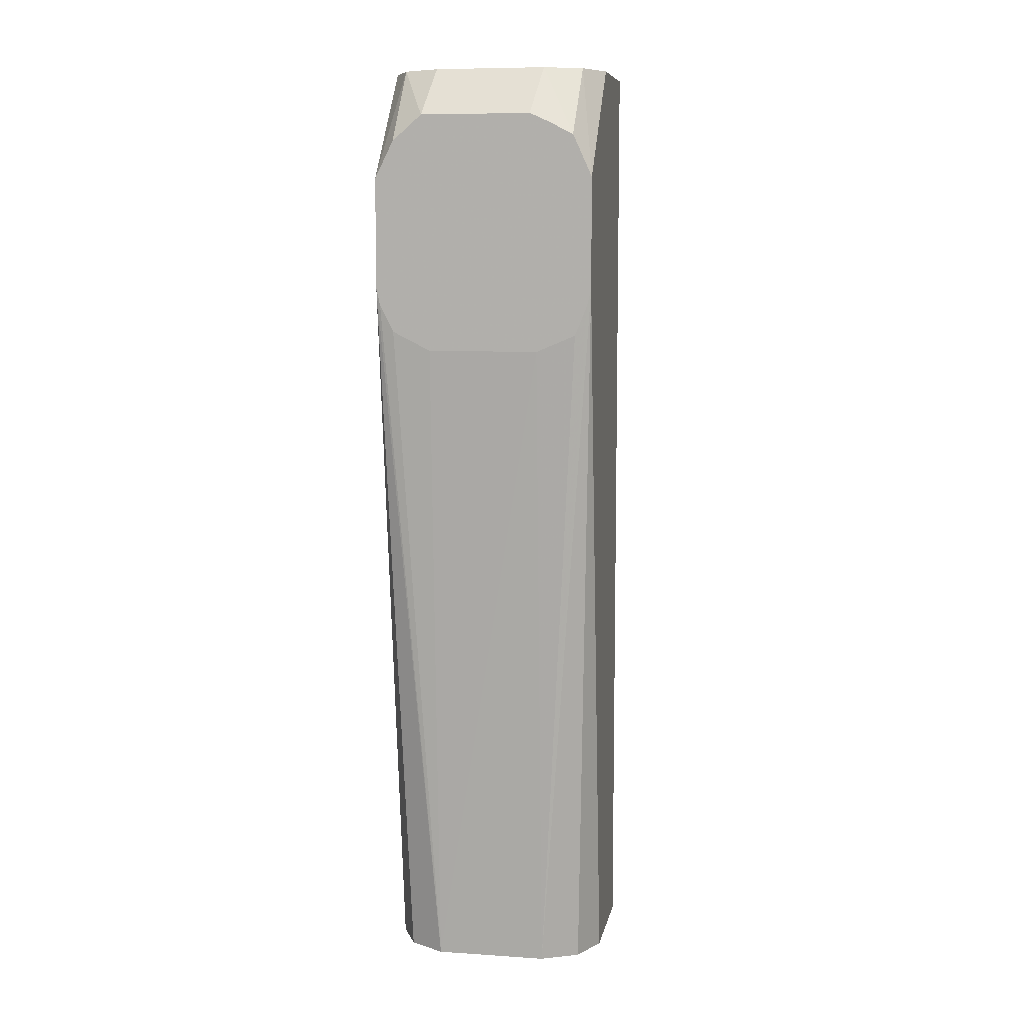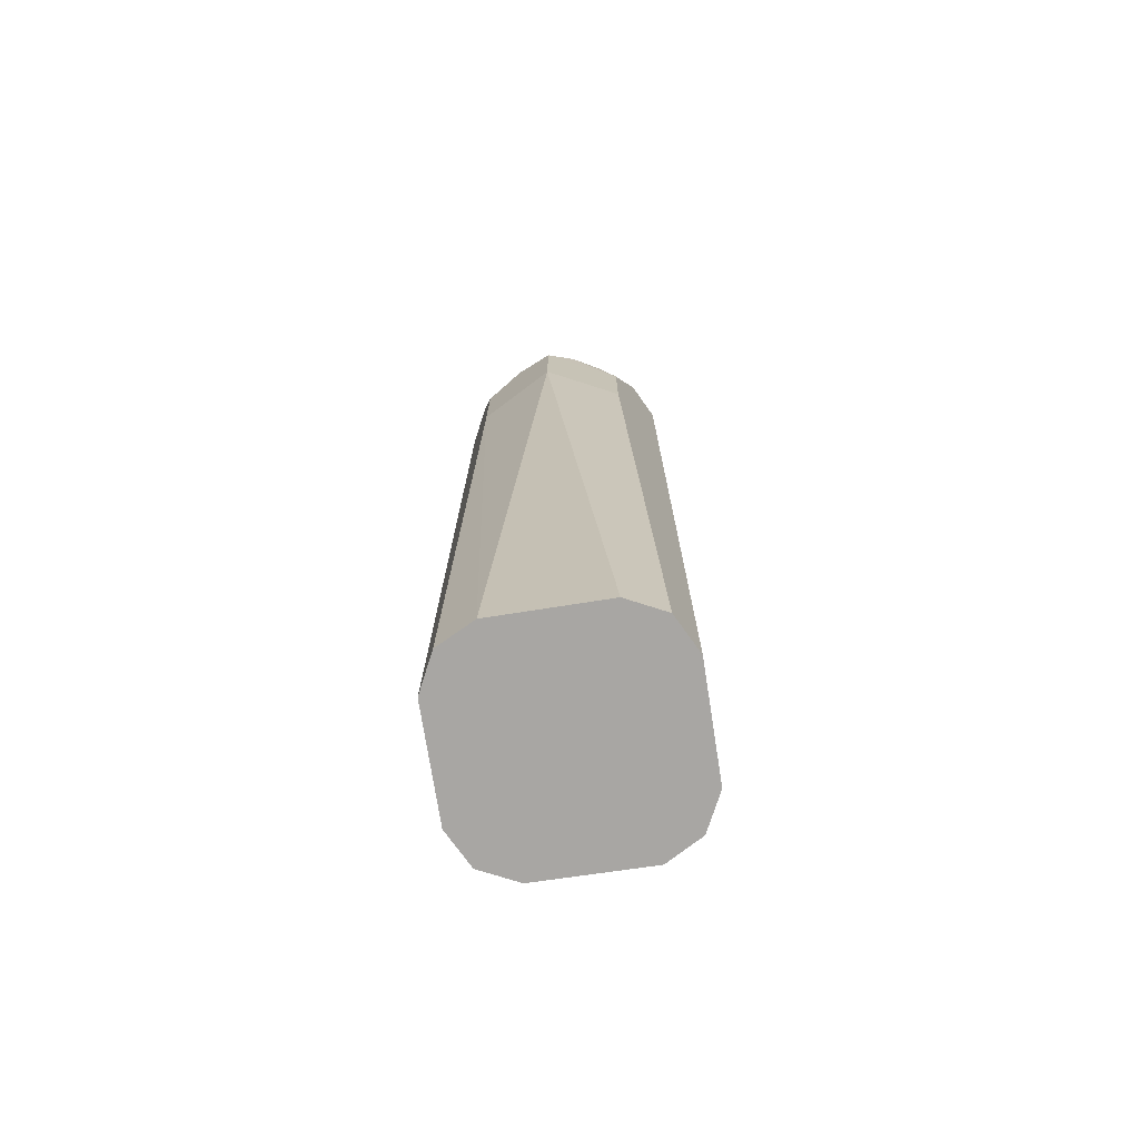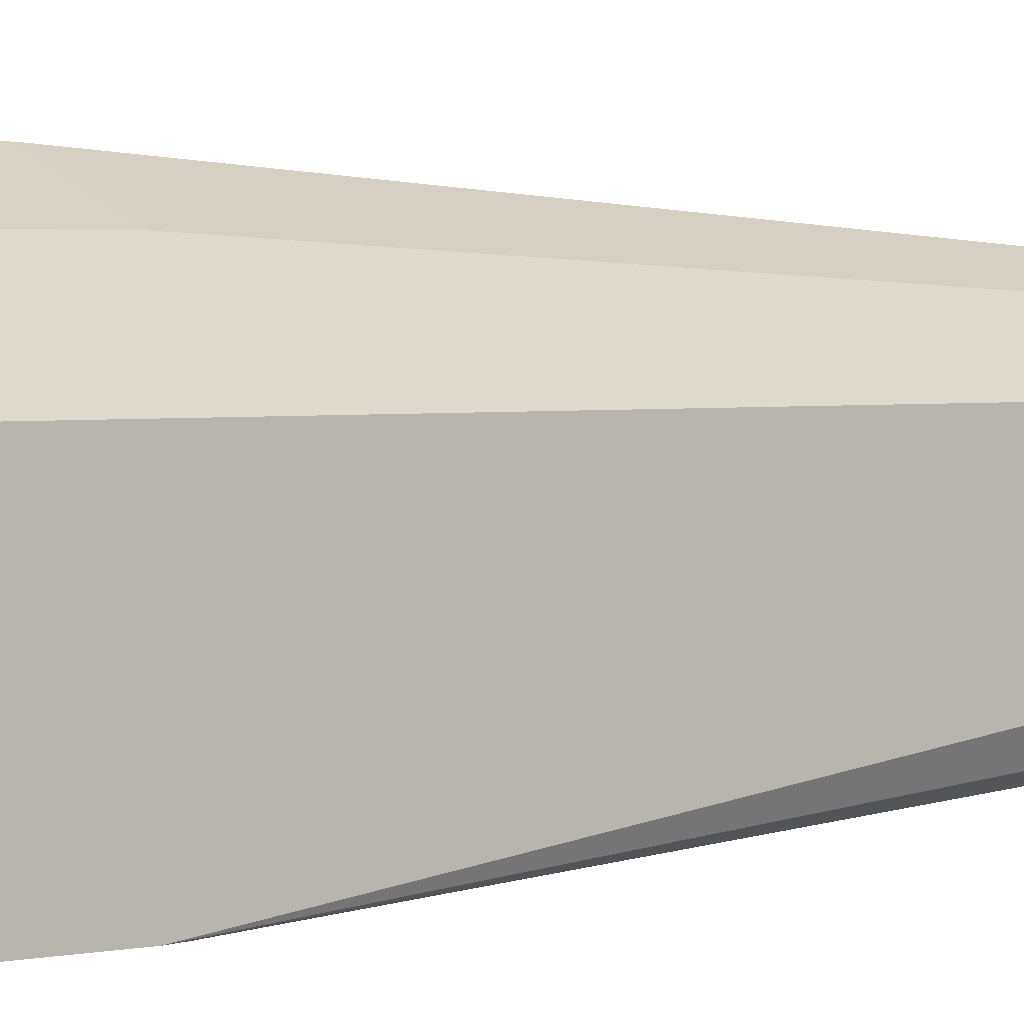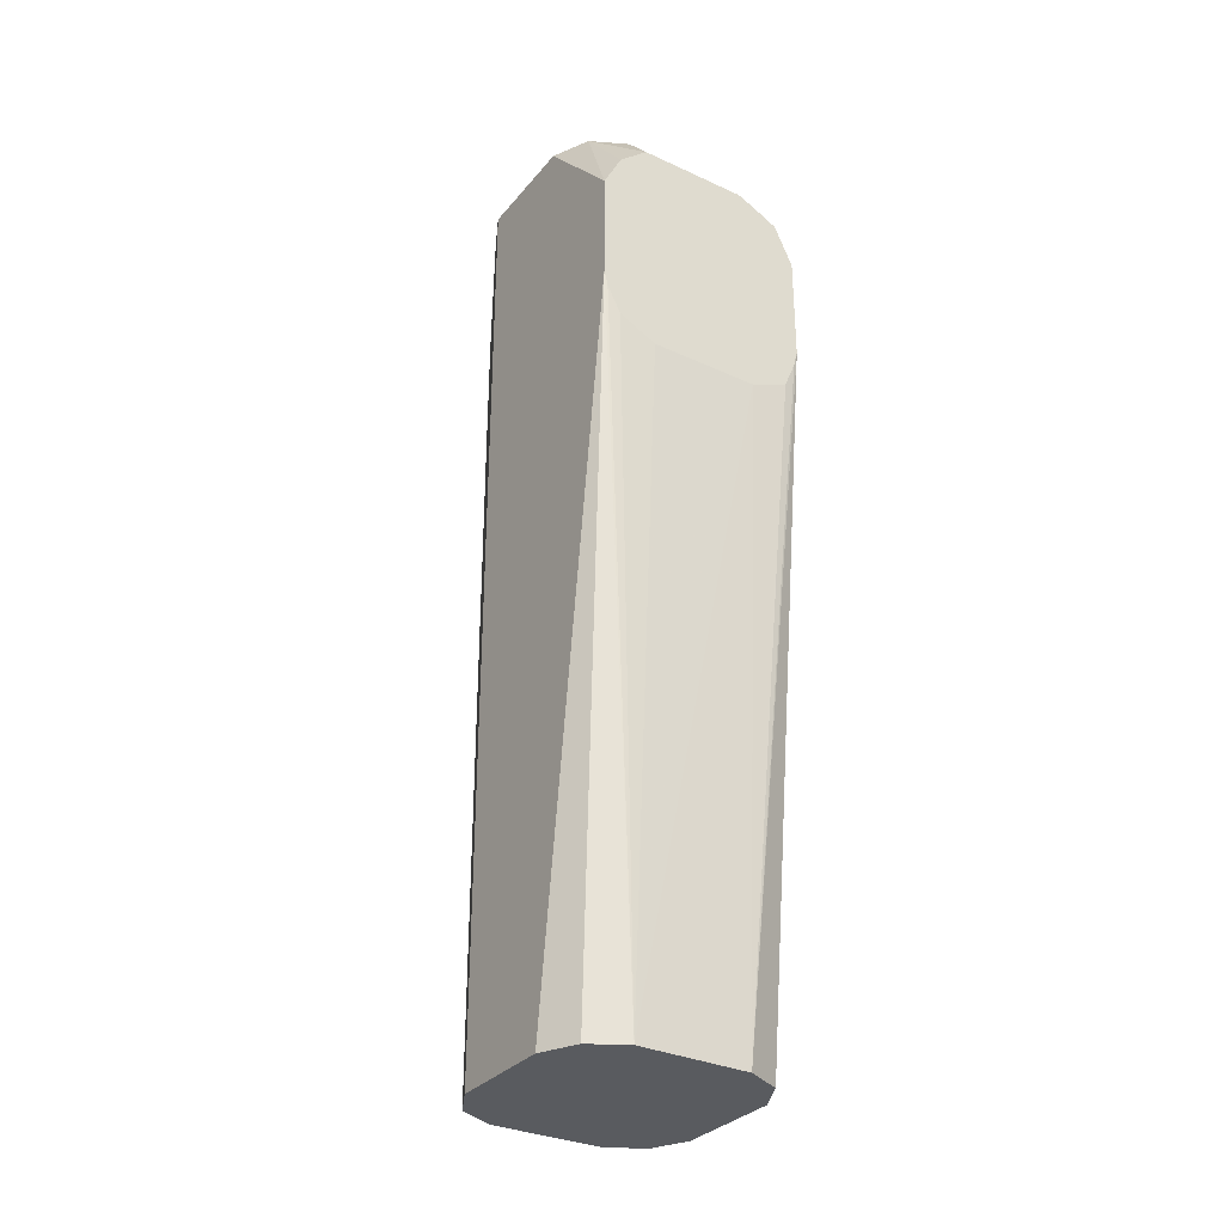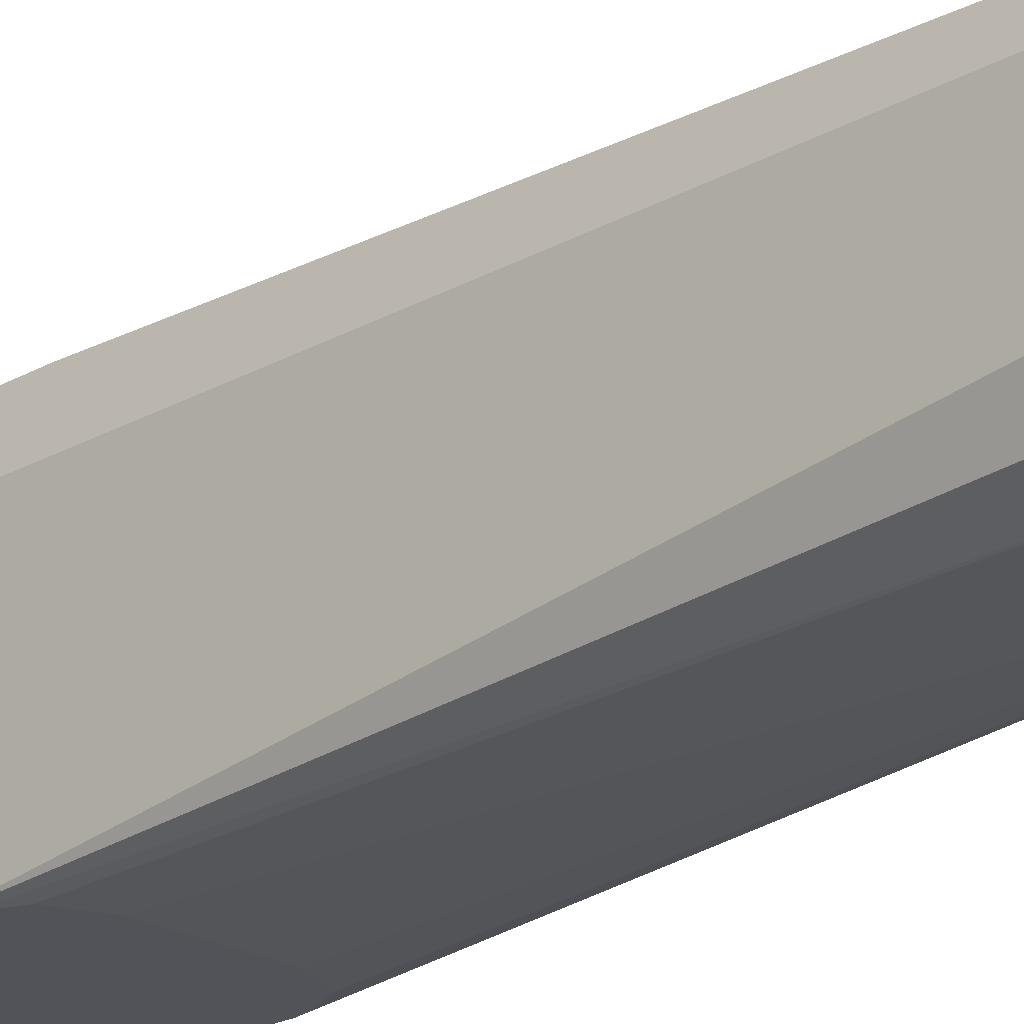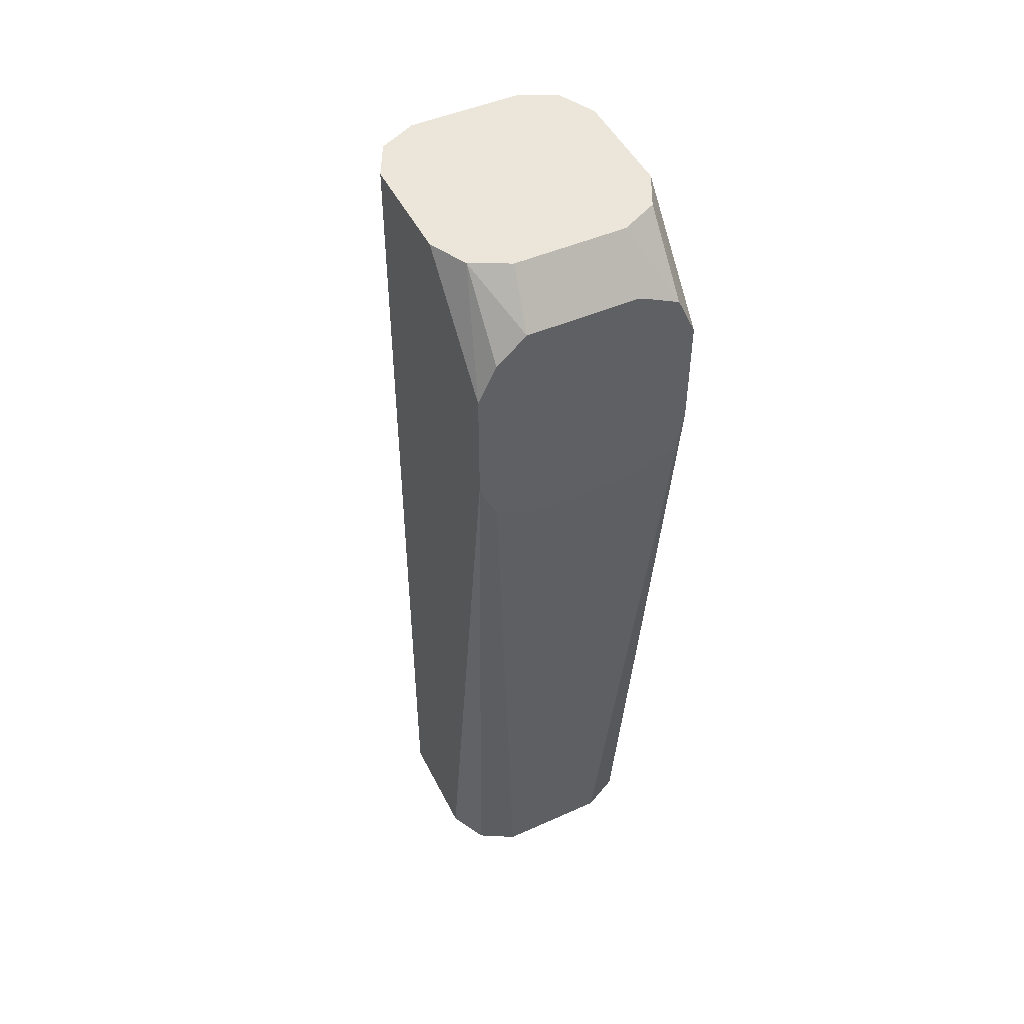
<metadata>
{"format":"obj","ext":"obj","renderer":"f3d","projection":"perspective","resolution":1024,"background":"white","views":[{"elev":8.4,"azim":-169.2,"up":"+Y"},{"elev":-74.3,"azim":8.9,"up":"+Y"},{"elev":2.8,"azim":-125.9,"up":"+Z"},{"elev":-32.0,"azim":147.2,"up":"+Y"},{"elev":-22.7,"azim":-46.4,"up":"+Z"},{"elev":48.4,"azim":154.1,"up":"+Y"}]}
</metadata>
<code>
v -0.5543 -0.2217 0.05543
v -0.5358 -0.2217 0.04618
v -0.5543 -0.194 0.05543
v -0.5727 -0.2263 0.04618
v -0.5681 -0.4025 0.04157
v -0.5404 -0.4025 0.04157
v -0.5358 -0.194 0.04618
v -0.5316 -0.4025 0.03716
v -0.5312 -0.4025 0.03695
v -0.5265 -0.4025 0.02771
v -0.5473 -0.1871 0.05196
v -0.5543 -0.1848 0.0508
v -0.5681 -0.1663 0.04156
v -0.5635 -0.1894 0.0508
v -0.5727 -0.1986 0.04618
v -0.5816 -0.4025 0.02836
v -0.5773 -0.4025 0.03695
v -0.5265 -0.1802 0.02771
v -0.5312 -0.1663 0.03695
v -0.5404 -0.1802 0.04676
v -0.5265 -0.4025 6.22e-06
v -0.5404 -0.1663 0.04157
v -0.5543 -0.1663 0.04157
v -0.5773 -0.1663 0.03695
v -0.582 -0.4025 0.02771
v -0.582 -0.1663 0.02771
v -0.5265 -0.1663 0.01386
v -0.5265 -0.1663 0.02771
v -0.5272 -0.4025 -0.001301
v -0.5265 -0.2217 -0.02406
v -0.582 -0.4025 6.22e-06
v -0.582 -0.1663 6.22e-06
v -0.5265 -0.1663 6.22e-06
v -0.5312 -0.4025 -0.009237
v -0.5275 -0.2258 -0.02406
v -0.5265 -0.194 -0.02406
v -0.5401 -0.4025 -0.01418
v -0.5773 -0.4025 -0.009237
v -0.582 -0.2217 -0.02406
v -0.5773 -0.1663 -0.009237
v -0.582 -0.194 -0.02406
v -0.5312 -0.1663 -0.009237
v -0.5309 -0.2326 -0.02406
v -0.5312 -0.1848 -0.02406
v -0.5542 -0.4025 -0.01401
v -0.5681 -0.2374 -0.02406
v -0.5404 -0.2374 -0.02406
v -0.5348 -0.2346 -0.02406
v -0.5681 -0.4025 -0.01385
v -0.5809 -0.2259 -0.02406
v -0.5681 -0.1663 -0.01385
v -0.5772 -0.1836 -0.02406
v -0.5386 -0.1783 -0.02406
v -0.5404 -0.1663 -0.01386
v -0.5779 -0.2332 -0.02406
v -0.5543 -0.1663 -0.01386
v -0.5663 -0.1783 -0.02406
v -0.5704 -0.1802 -0.02406
f 30 35 43
f 30 43 48
f 30 48 47
f 30 47 46
f 30 46 55
f 30 50 39
f 30 39 41
f 30 41 52
f 30 52 58
f 29 34 30
f 30 55 50
f 25 39 31
f 18 27 28
f 25 32 41
f 25 26 32
f 21 29 30
f 19 22 20
f 18 28 19
f 30 58 57
f 16 26 25
f 16 24 26
f 15 24 16
f 14 24 15
f 13 24 14
f 13 26 24
f 25 41 39
f 30 57 53
f 35 37 43
f 30 44 36
f 13 32 26
f 53 56 54
f 53 57 56
f 51 58 52
f 51 57 58
f 51 56 57
f 49 50 55
f 46 49 55
f 45 49 46
f 42 44 53
f 42 53 54
f 40 52 41
f 40 51 52
f 39 50 49
f 38 39 49
f 37 48 43
f 37 47 48
f 37 46 47
f 37 45 46
f 36 44 42
f 33 36 42
f 32 40 41
f 31 39 38
f 30 37 35
f 30 34 37
f 30 53 44
f 13 40 32
f 1 7 3
f 13 56 51
f 5 38 49
f 5 31 38
f 5 25 31
f 5 16 25
f 5 17 16
f 4 17 5
f 4 16 17
f 4 15 16
f 3 14 15
f 3 13 14
f 3 12 13
f 5 49 45
f 3 11 12
f 2 18 7
f 2 10 18
f 2 9 10
f 2 8 9
f 2 6 8
f 1 6 2
f 1 5 6
f 1 15 4
f 1 3 15
f 1 2 7
f 13 51 40
f 3 7 11
f 5 45 37
f 1 4 5
f 5 34 29
f 5 37 34
f 13 54 56
f 13 42 54
f 13 27 33
f 13 28 27
f 13 19 28
f 13 22 19
f 13 23 22
f 12 23 13
f 12 22 23
f 11 22 12
f 11 20 22
f 13 33 42
f 10 33 27
f 10 27 18
f 5 10 9
f 5 21 10
f 5 9 8
f 5 8 6
f 5 29 21
f 7 19 20
f 7 20 11
f 10 21 30
f 10 30 36
f 10 36 33
f 7 18 19

</code>
